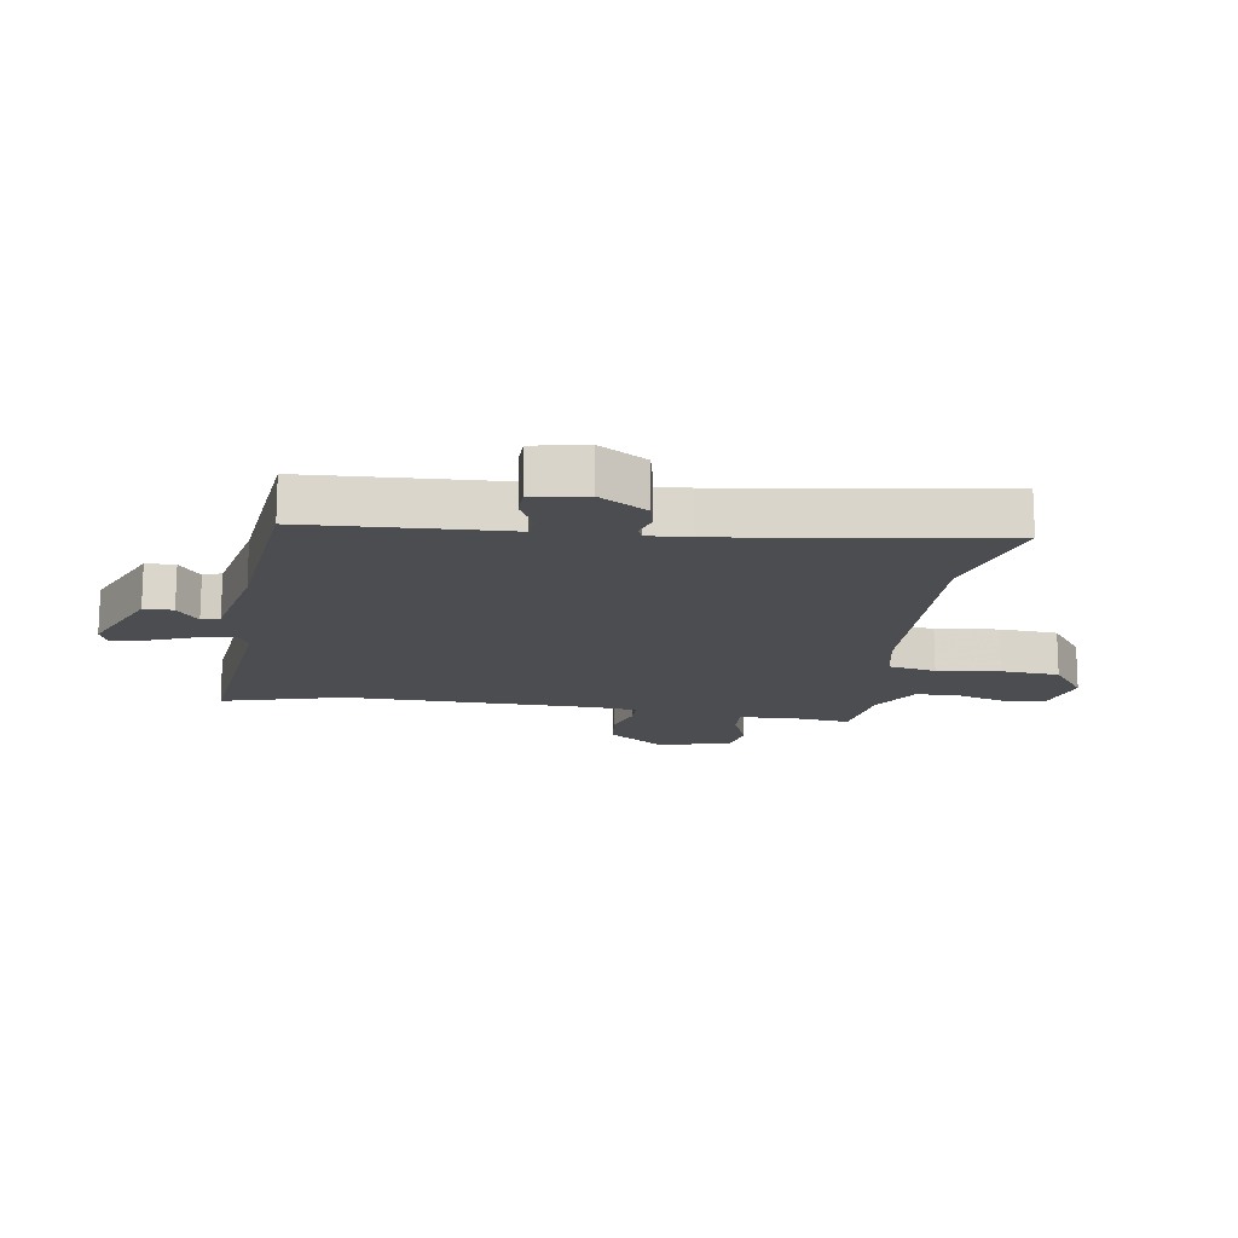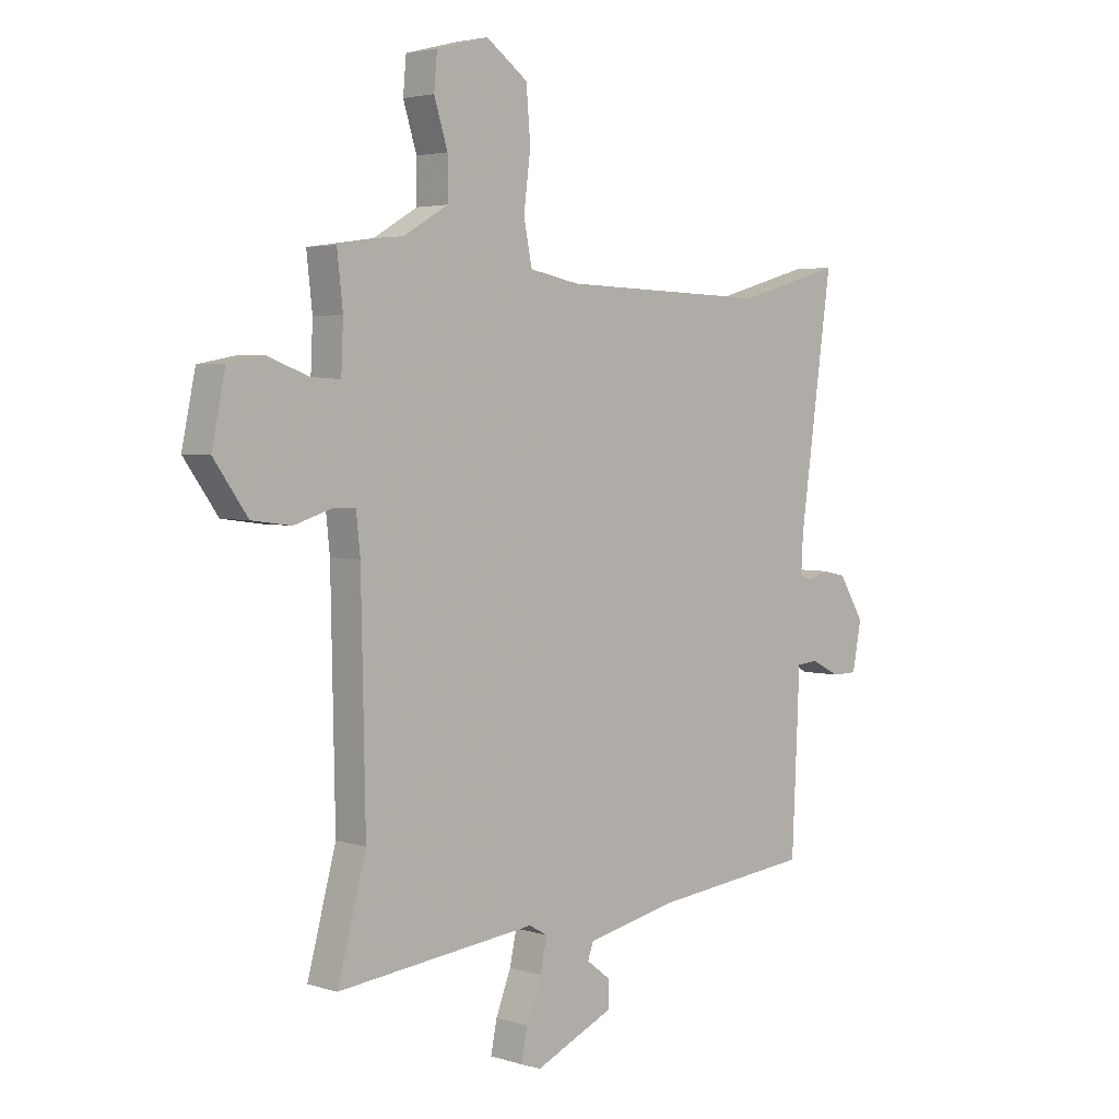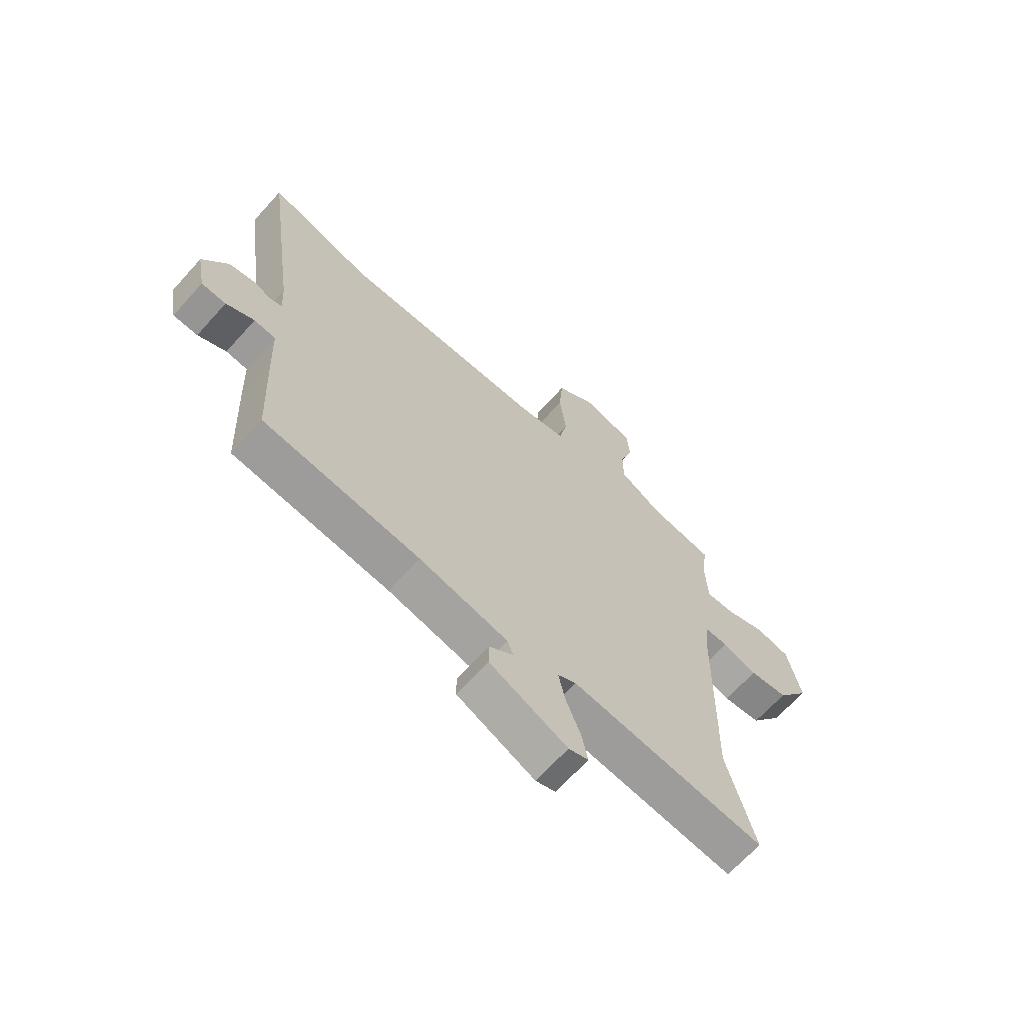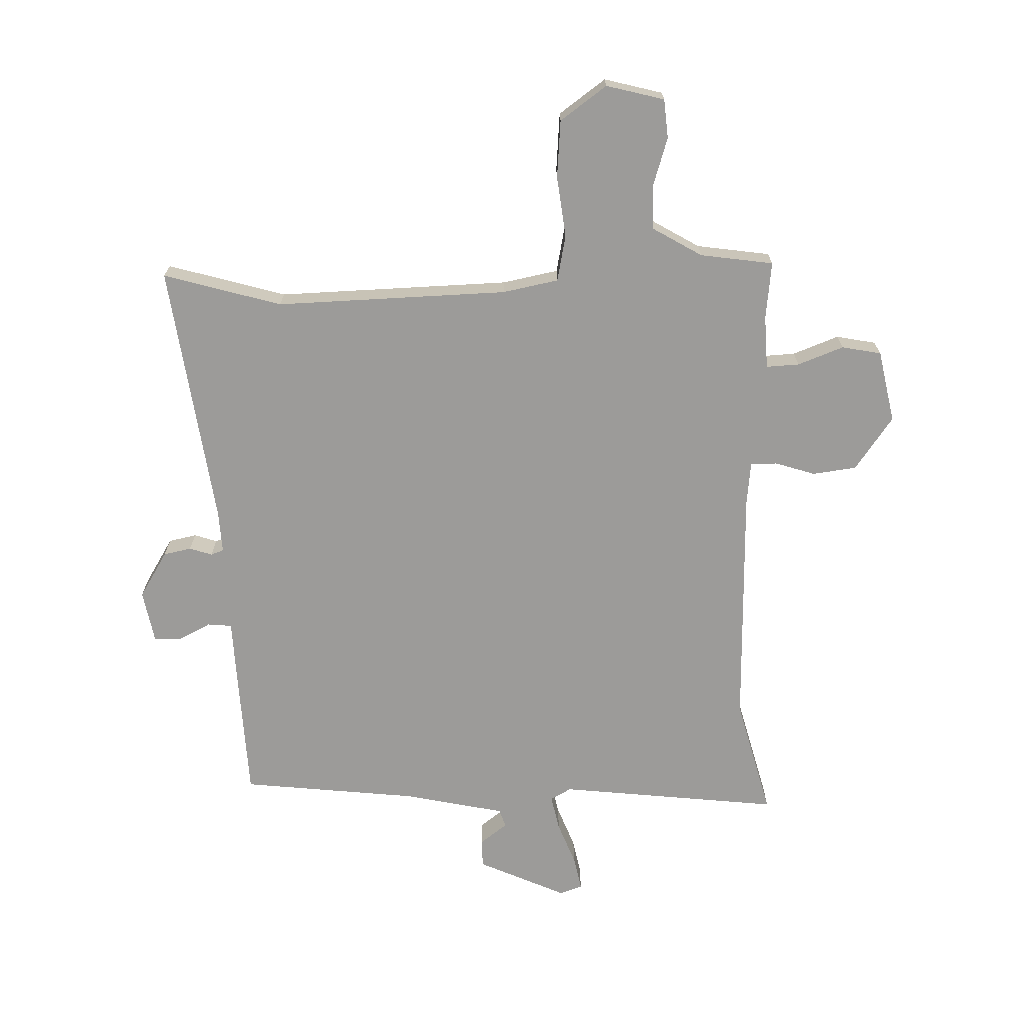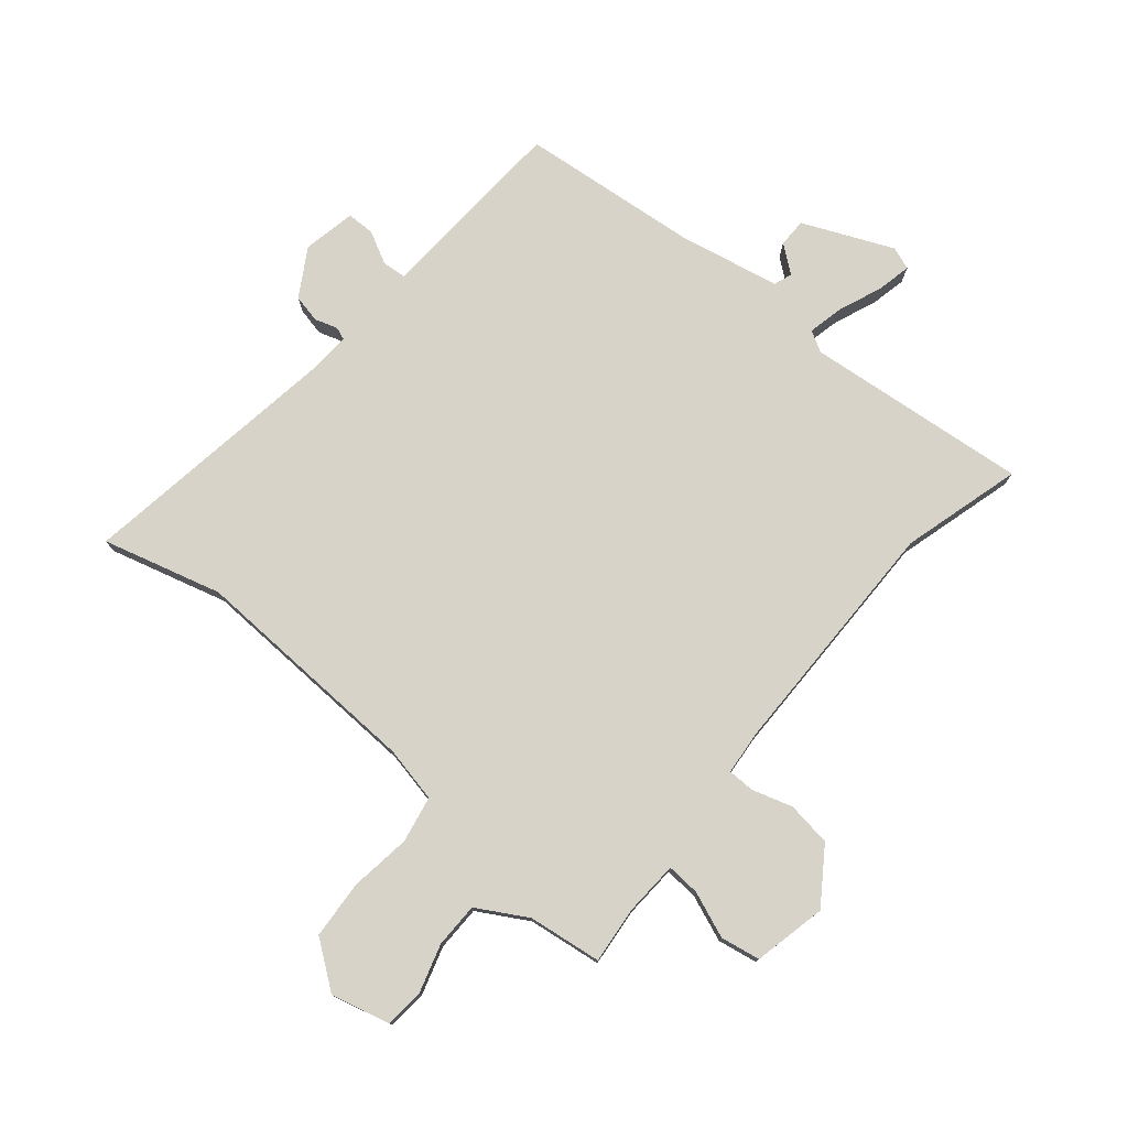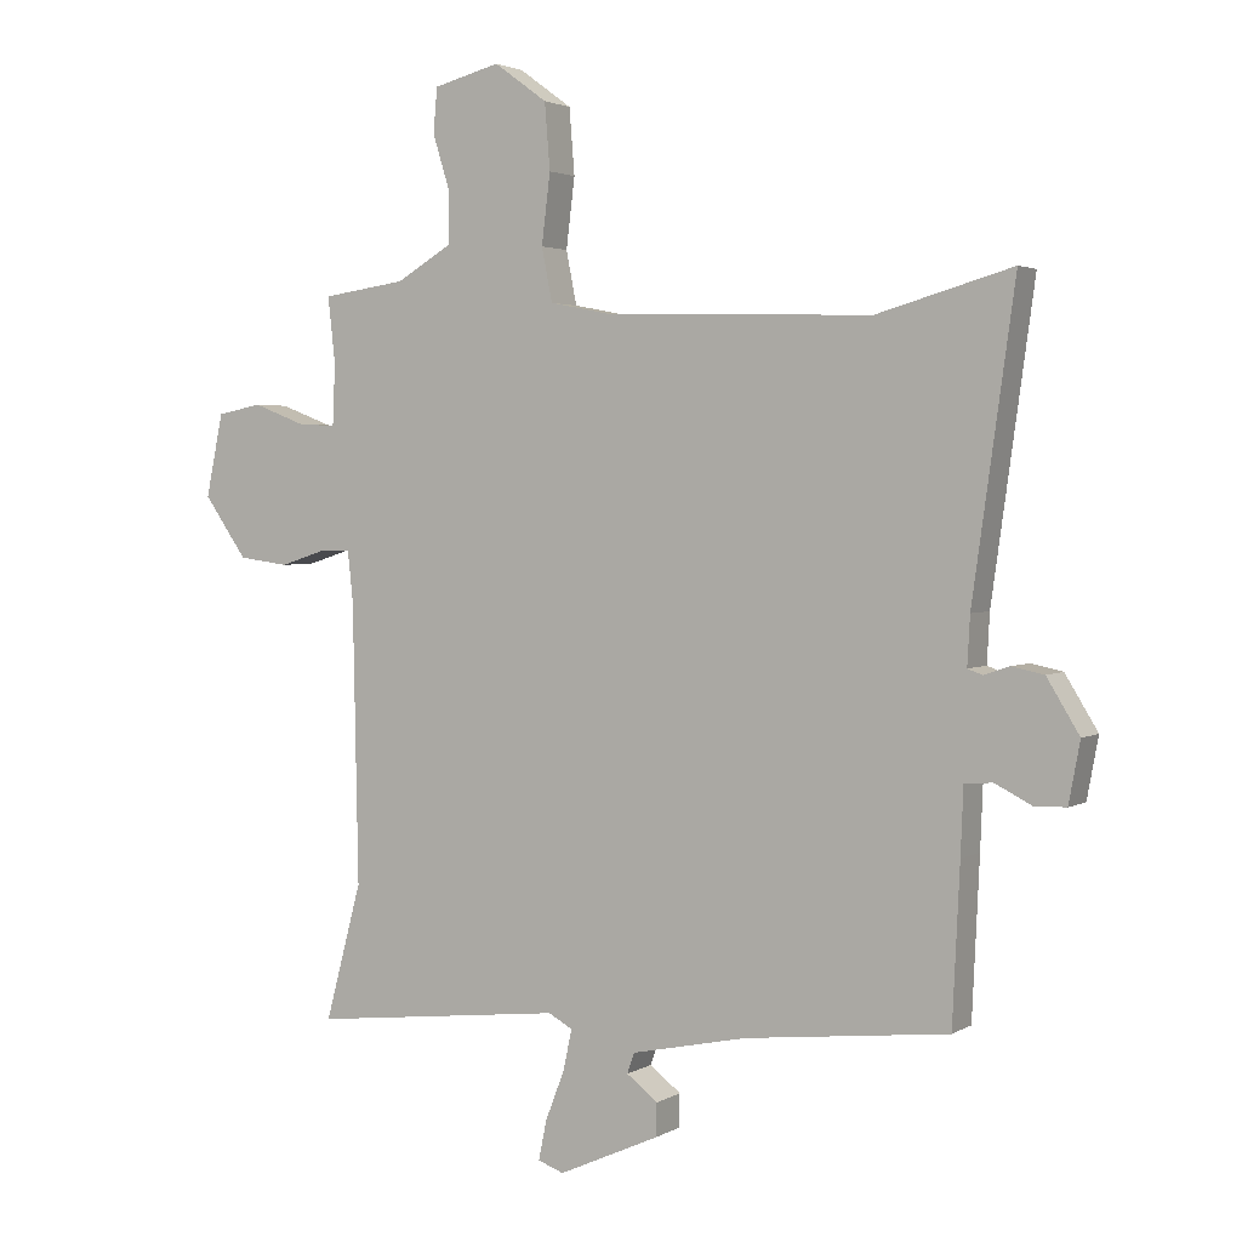
<metadata>
{"format":"obj","ext":"obj","renderer":"f3d","projection":"perspective","resolution":1024,"background":"white","views":[{"elev":-15.6,"azim":-98.4,"up":"+Y"},{"elev":3.5,"azim":136.1,"up":"+Z"},{"elev":-66.8,"azim":-42.1,"up":"+Z"},{"elev":-69.8,"azim":1.5,"up":"+Y"},{"elev":77.1,"azim":40.5,"up":"+Y"},{"elev":2.7,"azim":-151.2,"up":"+Z"}]}
</metadata>
<code>
v -0.57 0.07 0.52
v -0.367 0.07 0.462
v 0.033 0.07 0.474
v 0.129 0.07 0.493
v 0.145 0.07 0.573
v 0.132 0.07 0.678
v 0.14 0.07 0.777
v 0.22 0.07 0.835
v 0.32 0.07 0.809
v 0.326 0.07 0.742
v 0.3 0.07 0.659
v 0.3 0.07 0.582
v 0.385 0.07 0.532
v 0.511 0.07 0.514
v 0.5 0.07 0.415
v 0.504 0.07 0.323
v 0.561 0.07 0.326
v 0.64 0.07 0.356
v 0.708 0.07 0.343
v 0.734 0.07 0.218
v 0.669 0.07 0.126
v 0.593 0.07 0.116
v 0.524 0.07 0.138
v 0.478 0.07 0.138
v 0.47 0.07 0.063
v 0.462 0.07 -0.357
v 0.517 0.07 -0.563
v 0.134 0.07 -0.52
v 0.098 0.07 -0.54
v 0.111 0.07 -0.601
v 0.14 0.07 -0.676
v 0.152 0.07 -0.735
v 0.113 0.07 -0.749
v -0.04 0.07 -0.68
v -0.04 0.07 -0.631
v 0.007 0.07 -0.595
v -0.004 0.07 -0.564
v -0.178 0.07 -0.527
v -0.484 0.07 -0.493
v -0.495 0.07 -0.258
v -0.499 0.07 -0.159
v -0.541 0.07 -0.155
v -0.596 0.07 -0.183
v -0.644 0.07 -0.182
v -0.661 0.07 -0.091
v -0.612 0.07 -0.011
v -0.564 0.07 -0.001
v -0.525 0.07 -0.014
v -0.503 0.07 -0.006
v -0.507 0.07 0.067
v -0.57 0 0.52
v -0.367 0 0.462
v 0.033 0 0.474
v 0.129 0 0.493
v 0.145 0 0.573
v 0.132 0 0.678
v 0.14 0 0.777
v 0.22 0 0.835
v 0.32 0 0.809
v 0.326 0 0.742
v 0.3 0 0.659
v 0.3 0 0.582
v 0.385 0 0.532
v 0.511 0 0.514
v 0.5 0 0.415
v 0.504 0 0.323
v 0.561 0 0.326
v 0.64 0 0.356
v 0.708 0 0.343
v 0.734 0 0.218
v 0.669 0 0.126
v 0.593 0 0.116
v 0.524 0 0.138
v 0.478 0 0.138
v 0.47 0 0.063
v 0.462 0 -0.357
v 0.517 0 -0.563
v 0.134 0 -0.52
v 0.098 0 -0.54
v 0.111 0 -0.601
v 0.14 0 -0.676
v 0.152 0 -0.735
v 0.113 0 -0.749
v -0.04 0 -0.68
v -0.04 0 -0.631
v 0.007 0 -0.595
v -0.004 0 -0.564
v -0.178 0 -0.527
v -0.484 0 -0.493
v -0.495 0 -0.258
v -0.499 0 -0.159
v -0.541 0 -0.155
v -0.596 0 -0.183
v -0.644 0 -0.182
v -0.661 0 -0.091
v -0.612 0 -0.011
v -0.564 0 -0.001
v -0.525 0 -0.014
v -0.503 0 -0.006
v -0.507 0 0.067
f 46 47 48
f 45 46 48
f 44 45 48
f 43 44 48
f 42 43 48
f 41 42 48 49
f 40 41 49
f 39 40 49
f 38 39 49
f 37 38 49 50
f 34 35 36
f 33 34 36
f 32 33 36
f 31 32 36
f 30 31 36
f 29 30 36 37
f 50 1 2
f 37 50 2
f 29 37 2
f 28 29 2
f 21 22 23
f 20 21 23
f 19 20 23
f 18 19 23
f 17 18 23
f 16 17 23 24
f 15 16 24
f 13 14 15
f 15 24 25
f 13 15 25
f 12 13 25
f 9 10 11
f 8 9 11
f 7 8 11
f 6 7 11
f 5 6 11
f 4 5 11 12
f 28 2 3
f 27 28 3
f 26 27 3
f 4 12 25 26
f 3 4 26
f 98 97 96
f 98 96 95
f 98 95 94
f 98 94 93
f 98 93 92
f 99 98 92 91
f 99 91 90
f 99 90 89
f 99 89 88
f 100 99 88 87
f 86 85 84
f 86 84 83
f 86 83 82
f 86 82 81
f 86 81 80
f 87 86 80 79
f 52 51 100
f 52 100 87
f 52 87 79
f 52 79 78
f 73 72 71
f 73 71 70
f 73 70 69
f 73 69 68
f 73 68 67
f 74 73 67 66
f 74 66 65
f 65 64 63
f 75 74 65
f 75 65 63
f 75 63 62
f 61 60 59
f 61 59 58
f 61 58 57
f 61 57 56
f 61 56 55
f 62 61 55 54
f 53 52 78
f 53 78 77
f 53 77 76
f 76 75 62 54
f 76 54 53
f 1 51 52 2
f 2 52 53 3
f 3 53 54 4
f 4 54 55 5
f 5 55 56 6
f 6 56 57 7
f 7 57 58 8
f 8 58 59 9
f 9 59 60 10
f 10 60 61 11
f 11 61 62 12
f 12 62 63 13
f 13 63 64 14
f 14 64 65 15
f 15 65 66 16
f 16 66 67 17
f 17 67 68 18
f 18 68 69 19
f 19 69 70 20
f 20 70 71 21
f 21 71 72 22
f 22 72 73 23
f 23 73 74 24
f 24 74 75 25
f 25 75 76 26
f 26 76 77 27
f 27 77 78 28
f 28 78 79 29
f 29 79 80 30
f 30 80 81 31
f 31 81 82 32
f 32 82 83 33
f 33 83 84 34
f 34 84 85 35
f 35 85 86 36
f 36 86 87 37
f 37 87 88 38
f 38 88 89 39
f 39 89 90 40
f 40 90 91 41
f 41 91 92 42
f 42 92 93 43
f 43 93 94 44
f 44 94 95 45
f 45 95 96 46
f 46 96 97 47
f 47 97 98 48
f 48 98 99 49
f 49 99 100 50
f 50 100 51 1

</code>
